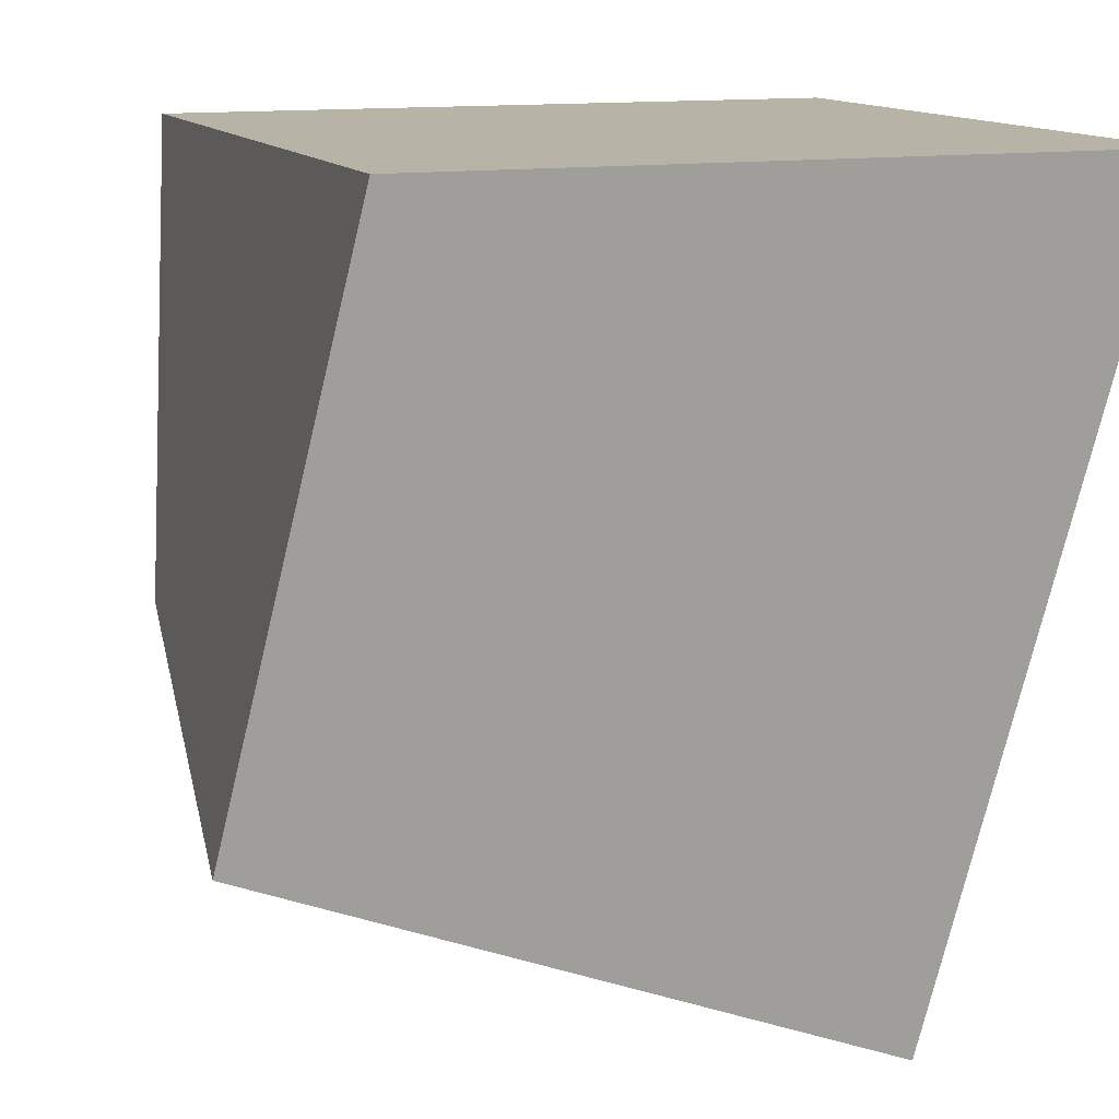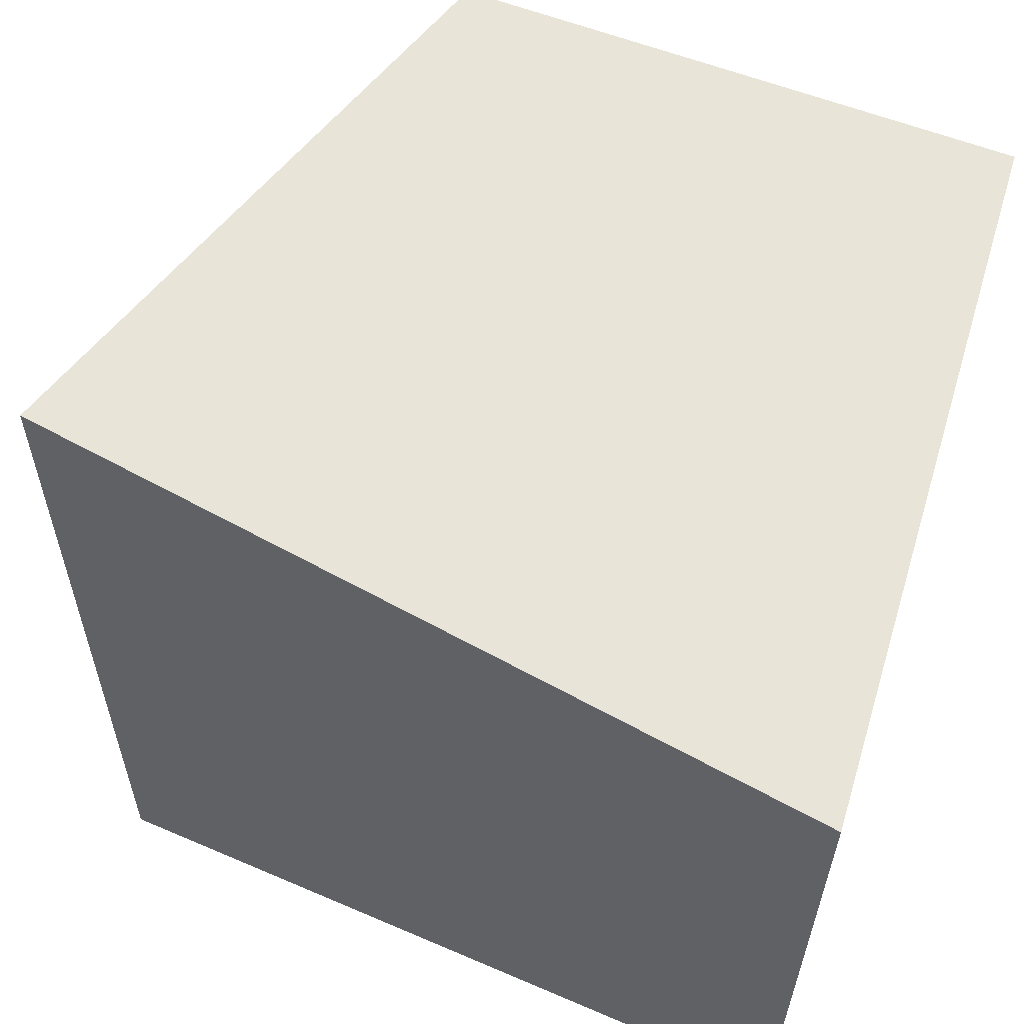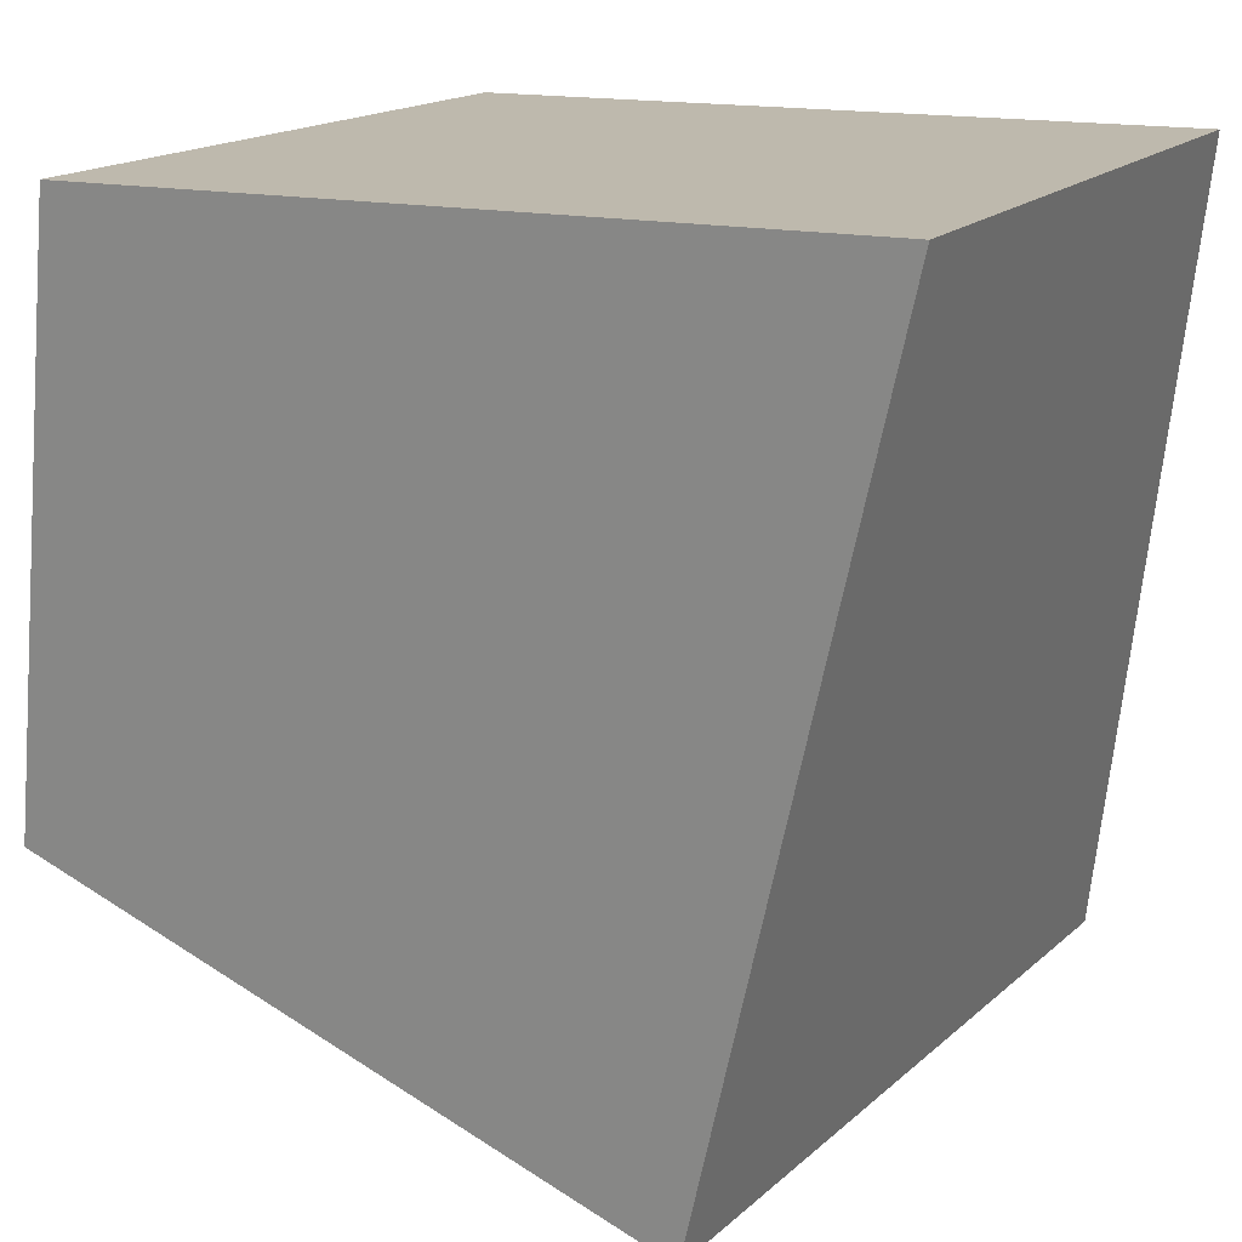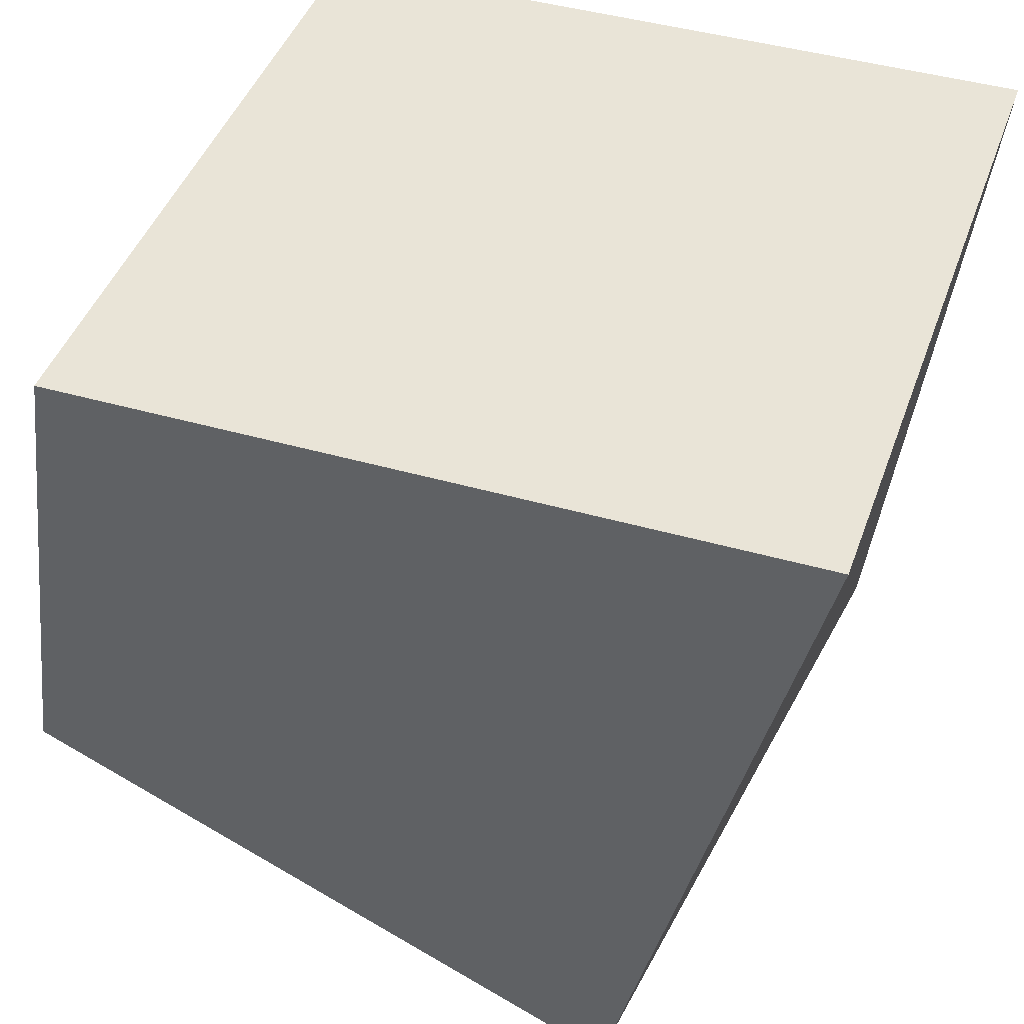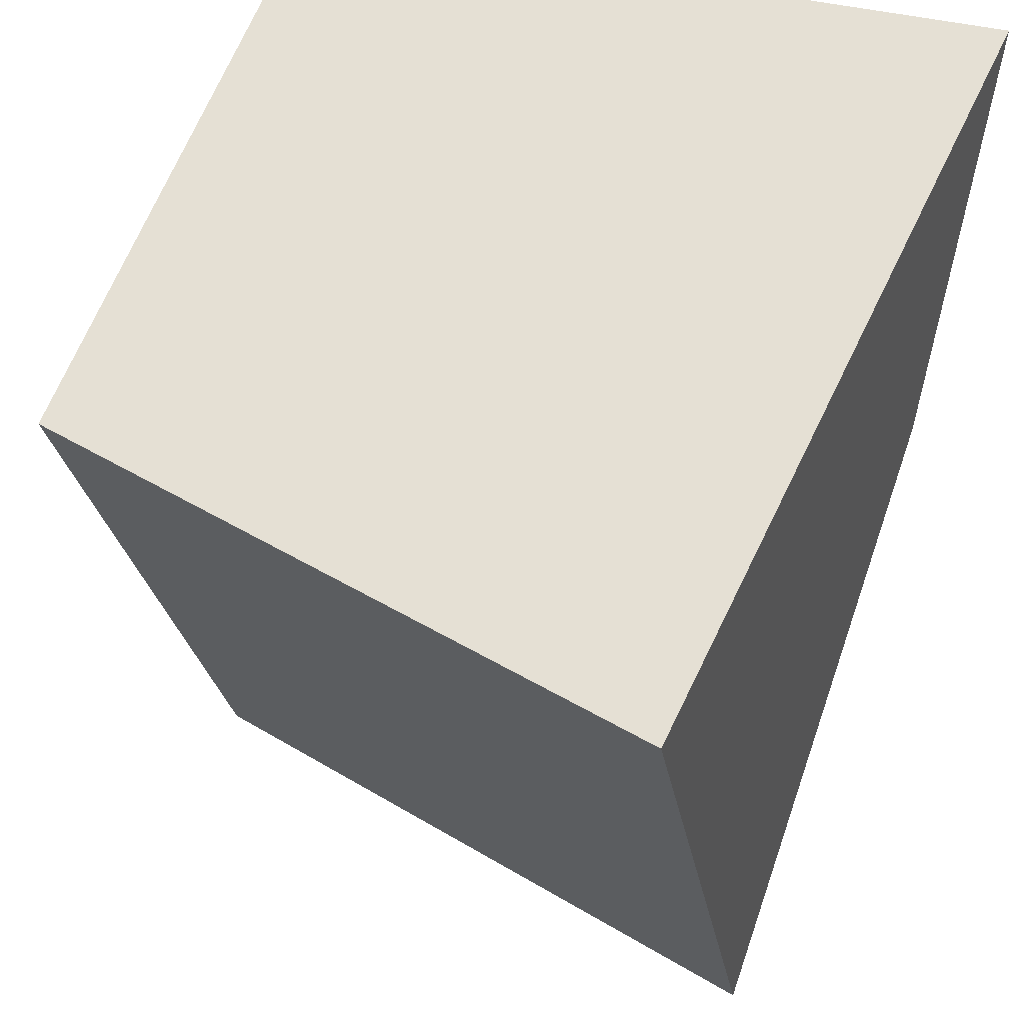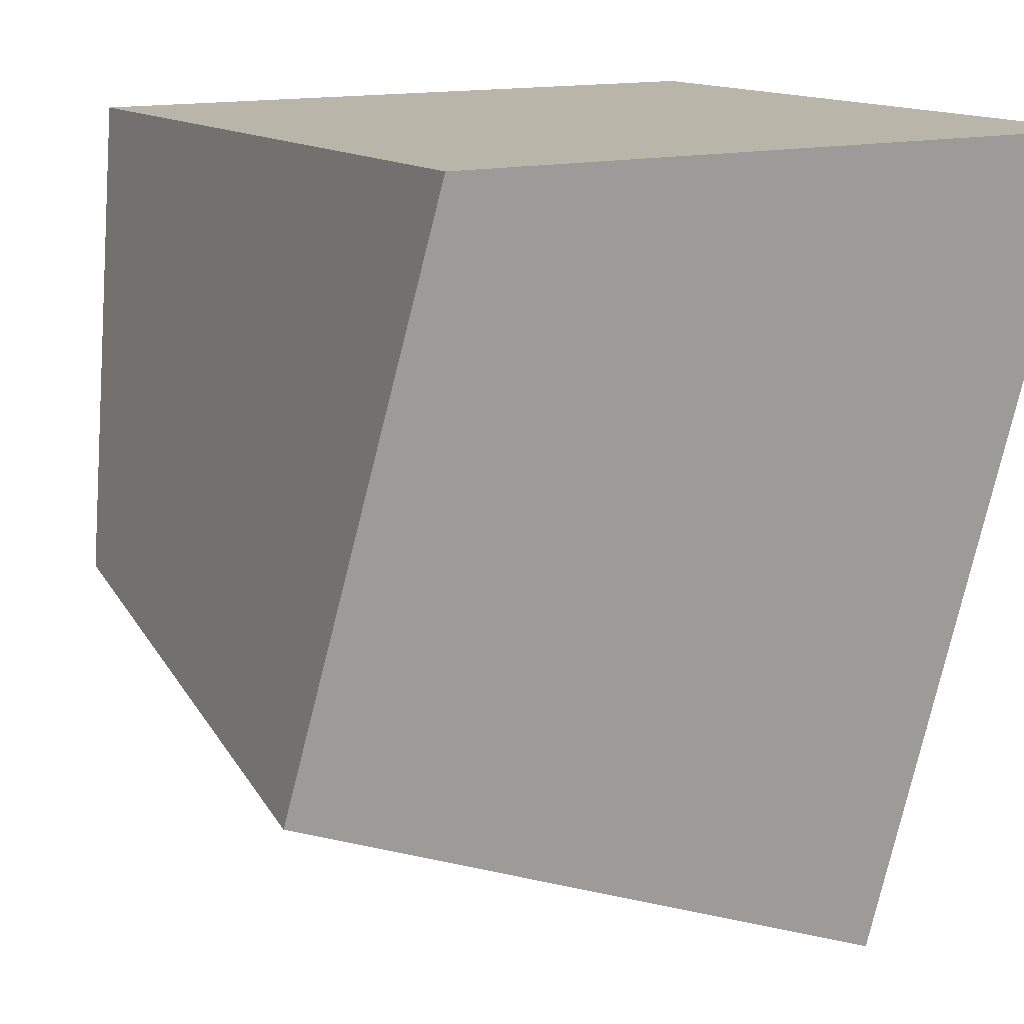
<metadata>
{"format":"obj","ext":"obj","renderer":"f3d","projection":"perspective","resolution":1024,"background":"white","views":[{"elev":12.8,"azim":-20.4,"up":"+Y"},{"elev":61.2,"azim":106.8,"up":"+Z"},{"elev":15.3,"azim":25.7,"up":"+Y"},{"elev":43.3,"azim":18.8,"up":"+Y"},{"elev":58.7,"azim":11.6,"up":"+Z"},{"elev":13.7,"azim":-31.0,"up":"+Y"}]}
</metadata>
<code>
o Cube
v 0.6301 -1.101 -1.304
v 0.3427 -1.28 0.6349
v -1.415 -0.6253 0.523
v -1.113 -0.4336 -1.414
v 0.9095 1 -1.22
v 0.9095 1 0.7796
v -1.09 1 0.7796
v -1.09 1 -1.22
f 1 2 3 4
f 5 8 7 6
f 1 5 6 2
f 2 6 7 3
f 3 7 8 4
f 5 1 4 8

</code>
